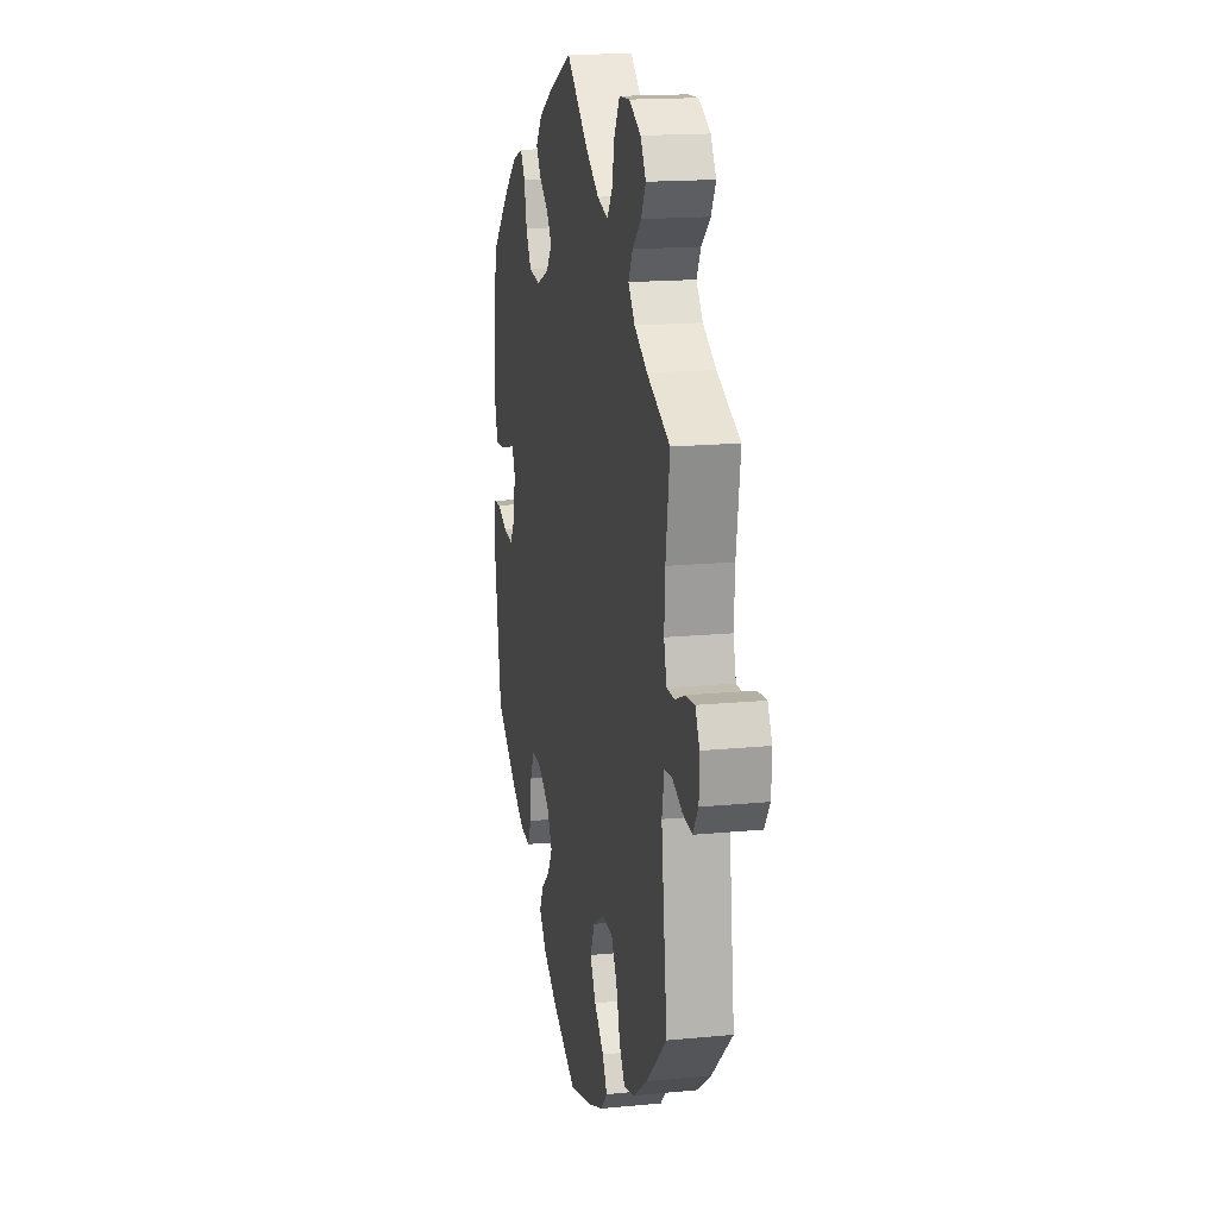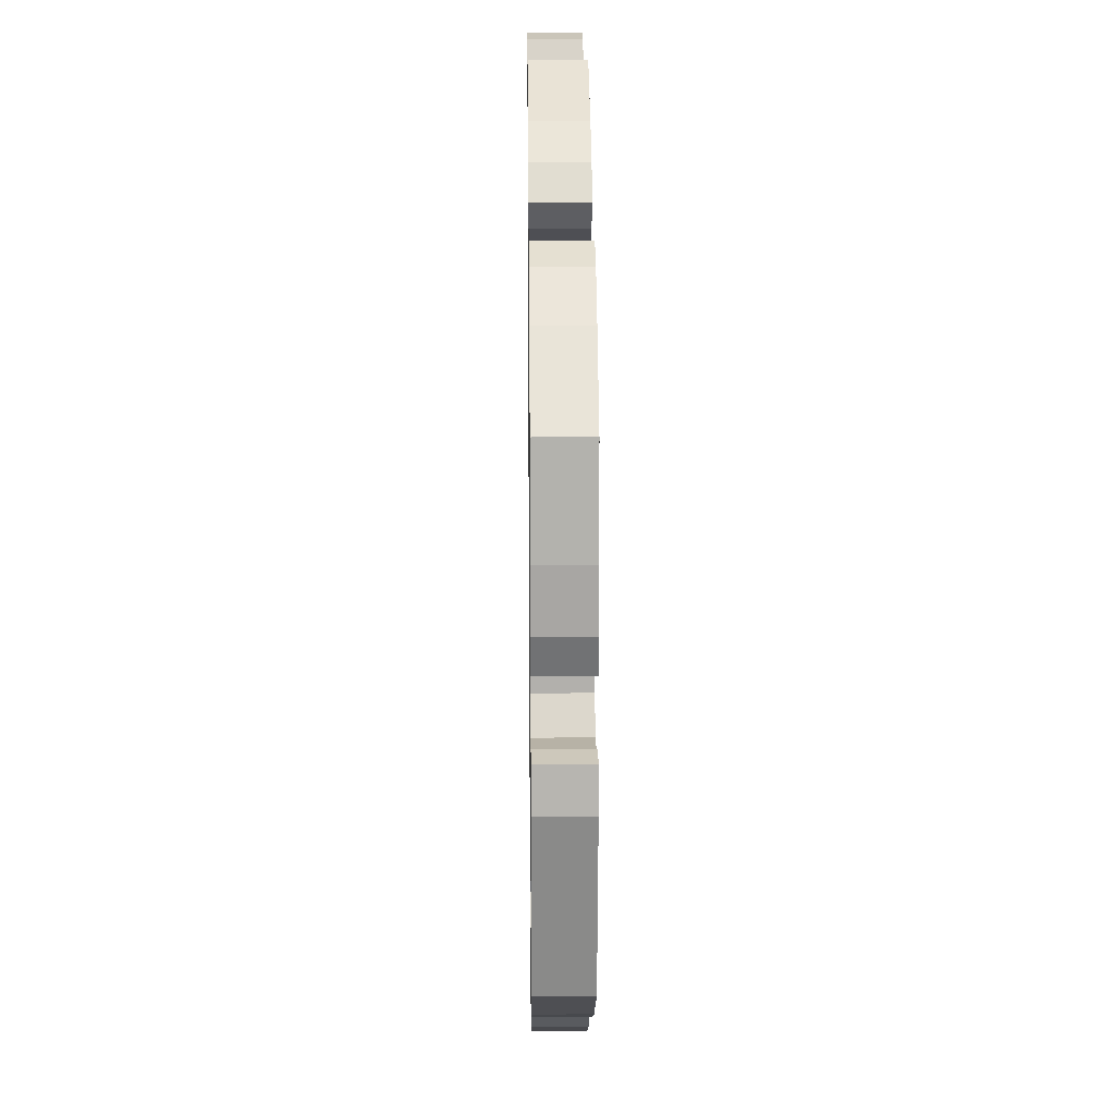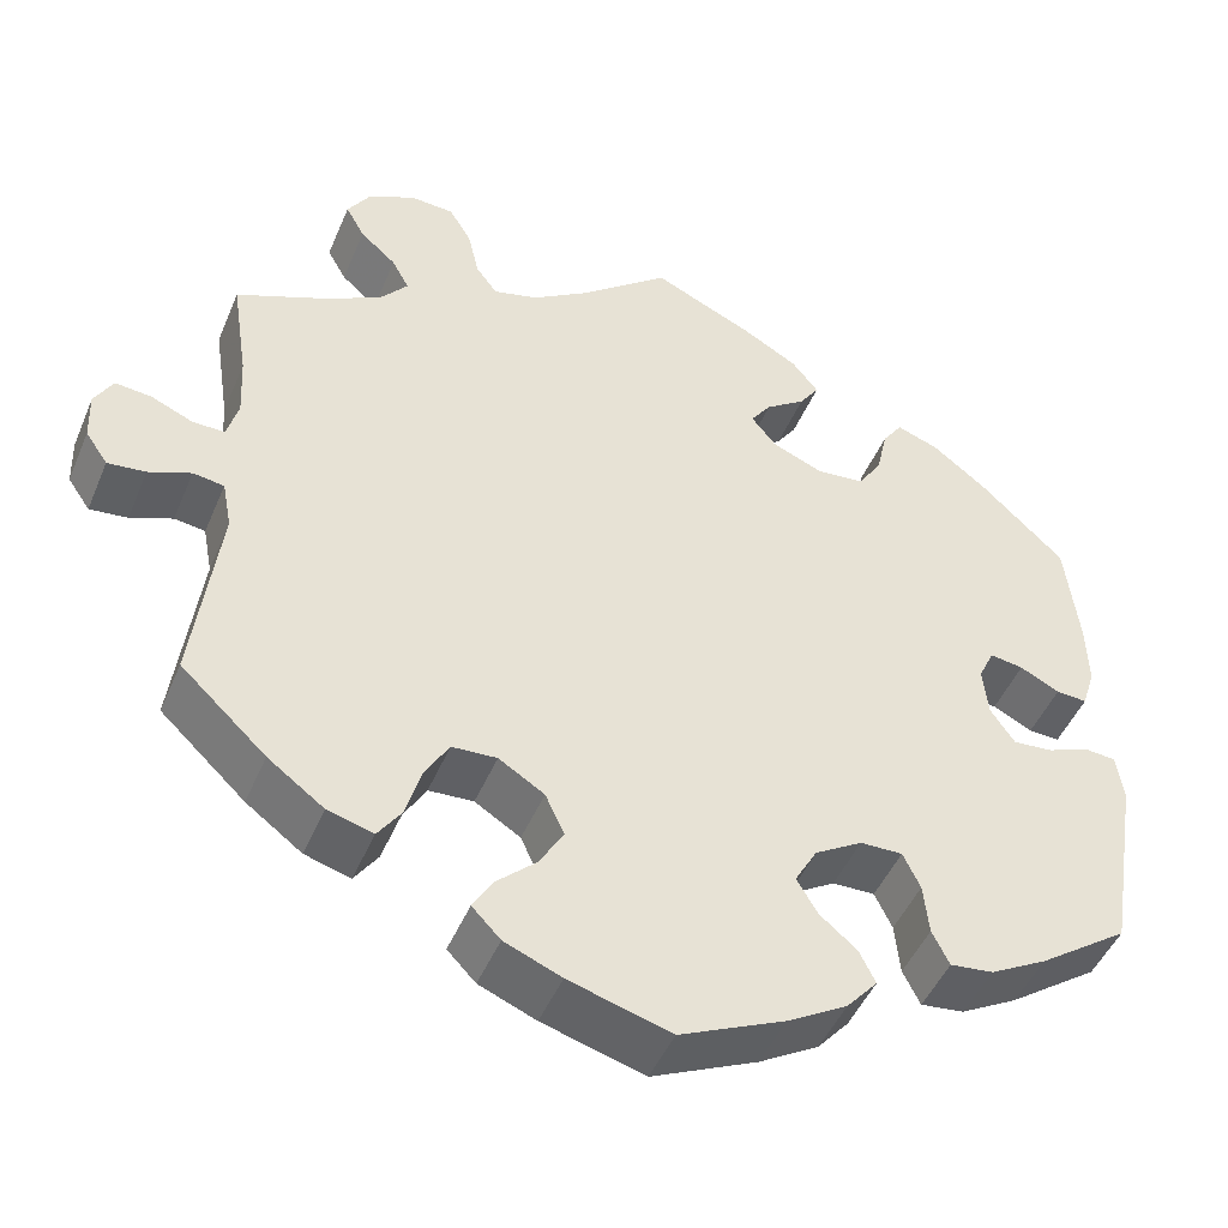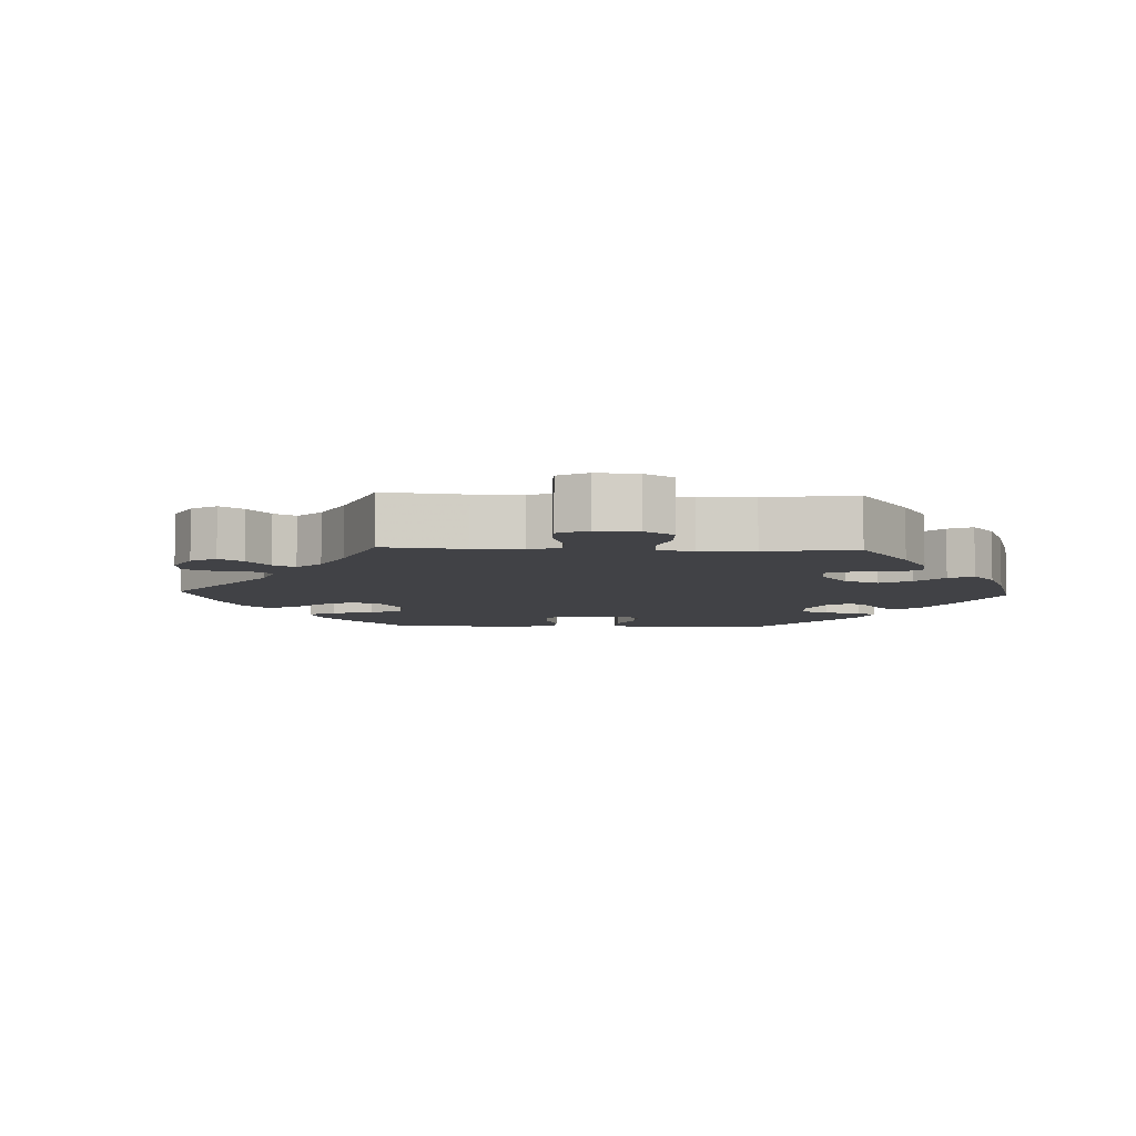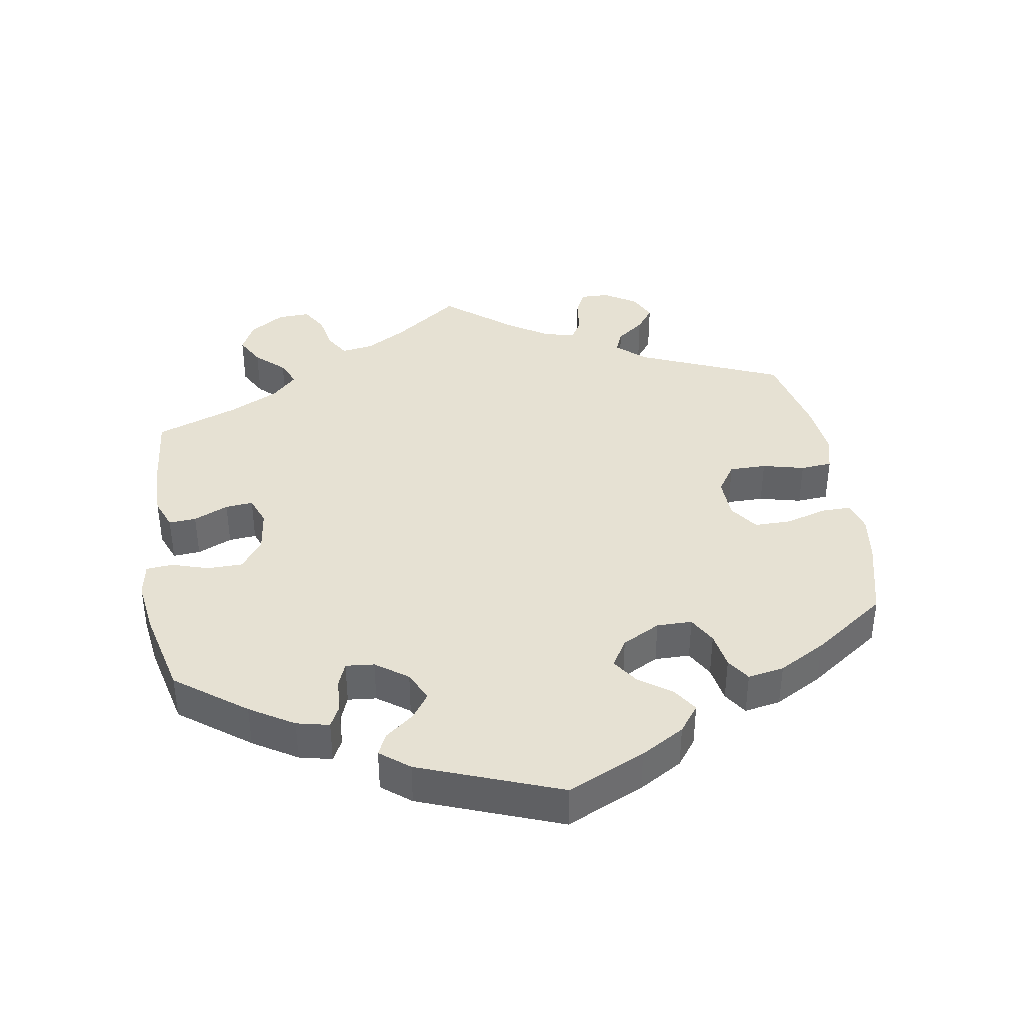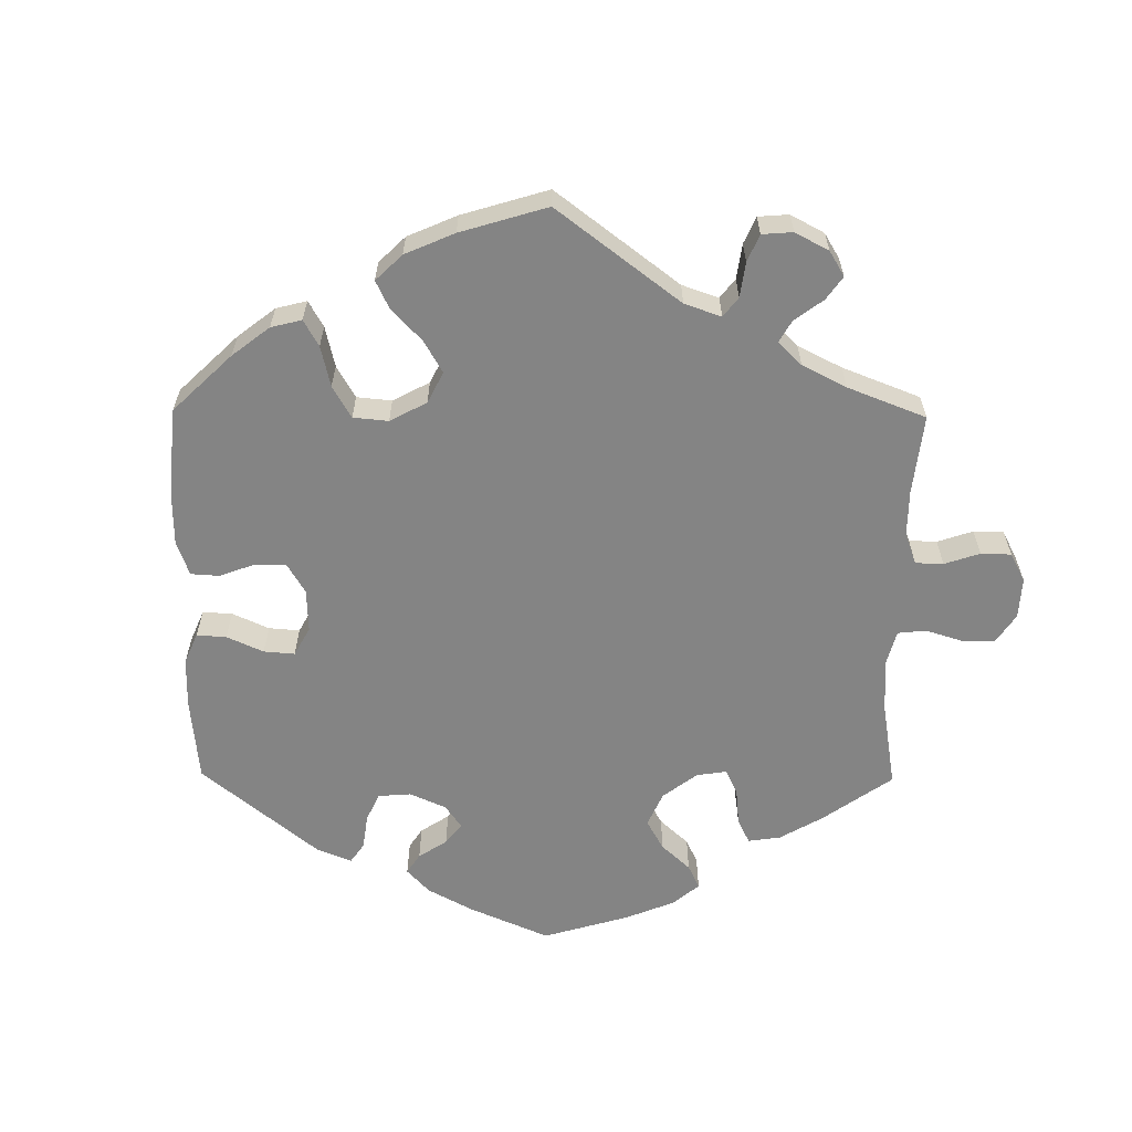
<metadata>
{"format":"obj","ext":"obj","renderer":"f3d","projection":"perspective","resolution":1024,"background":"white","views":[{"elev":17.0,"azim":-101.0,"up":"+Z"},{"elev":17.3,"azim":89.3,"up":"+Z"},{"elev":-47.3,"azim":-22.3,"up":"+Z"},{"elev":-6.7,"azim":-32.5,"up":"+Y"},{"elev":38.9,"azim":110.9,"up":"+Y"},{"elev":-61.3,"azim":-120.6,"up":"+Y"}]}
</metadata>
<code>
v 0.297 0.07 -0.387
v 0.291 0.07 -0.327
v -0.275 0.07 -0.365
v -0.217 0.07 -0.525
v 0.554 0.07 0.103
v -0.337 0.07 0.614
v 0.434 0.07 -0.053
v 0.503 0.07 0.057
v -0.519 0.07 -0.024
v -0.613 0.07 0.085
v 0.208 0.07 -0.443
v 0.367 0.07 -0.421
v 0.539 0.07 0.055
v 0.122 0.07 -0.564
v 0 0.07 0.62
v 0.406 0.07 -0.012
v -0.354 0.07 0.468
v -0.17 0.07 0.491
v 0.317 0.07 -0.427
v -0.648 0.07 -0.044
v 0.457 0.07 0.08
v 0.271 0.07 -0.285
v -0 0.07 -0.62
v -0.148 0.07 -0.443
v 0.376 0.07 0.452
v 0.418 0.07 0.086
v -0.518 0.07 0.186
v -0.118 0.07 -0.586
v -0.537 0.07 -0.31
v -0.12 0.07 -0.395
v -0.32 0.07 -0.466
v -0.674 0.07 -0.006
v 0.143 0.07 0.424
v 0.327 0.07 0.47
v -0.26 0.07 0.568
v -0.293 0.07 -0.427
v -0.438 0.07 -0.403
v 0.291 0.07 0.38
v 0.208 0.07 0.329
v 0.191 0.07 -0.523
v -0.247 0.07 -0.317
v -0.508 0.07 -0.081
v 0.264 0.07 0.335
v 0.4 0.07 0.047
v -0.184 0.07 -0.559
v 0.148 0.07 0.354
v 0.119 0.07 0.39
v -0.564 0.07 0.064
v 0.181 0.07 0.53
v -0.247 0.07 0.511
v 0.116 0.07 0.567
v -0.604 0.07 -0.039
v 0.537 0.07 -0.31
v 0.227 0.07 -0.481
v -0.527 0.07 0.064
v 0.304 0.07 0.437
v 0.574 0.07 -0.087
v -0.222 0.07 0.477
v -0.655 0.07 0.089
v 0.537 0.07 0.31
v -0.195 0.07 -0.314
v -0.365 0.07 0.393
v -0.418 0.07 0.545
v -0.396 0.07 0.505
v 0.165 0.07 -0.407
v 0.433 0.07 -0.384
v -0.427 0.07 0.358
v 0.189 0.07 0.457
v 0.552 0.07 0.18
v -0.392 0.07 0.586
v 0.212 0.07 0.491
v -0.555 0.07 -0.019
v -0.103 0.07 0.535
v 0.439 0.07 0.403
v -0.142 0.07 -0.347
v 0.48 0.07 -0.049
v 0.222 0.07 -0.286
v 0.53 0.07 -0.029
v -0.194 0.07 -0.486
v -0.676 0.07 0.051
v 0.167 0.07 -0.32
v 0.141 0.07 -0.366
v 0.566 0.07 -0.032
v -0.373 0.07 -0.451
v -0.537 0.07 0.31
v -0.514 0.07 0.112
v -0.334 0.07 0.431
v -0.286 0.07 0.611
v 0.297 -0 -0.387
v 0.291 -0 -0.327
v -0.275 -0 -0.365
v -0.217 -0 -0.525
v 0.554 -0 0.103
v -0.337 -0 0.614
v 0.434 -0 -0.053
v 0.503 -0 0.057
v -0.519 -0 -0.024
v -0.613 -0 0.085
v 0.208 -0 -0.443
v 0.367 -0 -0.421
v 0.539 -0 0.055
v 0.122 -0 -0.564
v 0 -0 0.62
v 0.406 -0 -0.012
v -0.354 -0 0.468
v -0.17 -0 0.491
v 0.317 -0 -0.427
v -0.648 -0 -0.044
v 0.457 -0 0.08
v 0.271 -0 -0.285
v -0 -0 -0.62
v -0.148 -0 -0.443
v 0.376 -0 0.452
v 0.418 -0 0.086
v -0.518 -0 0.186
v -0.118 -0 -0.586
v -0.537 -0 -0.31
v -0.12 -0 -0.395
v -0.32 -0 -0.466
v -0.674 -0 -0.006
v 0.143 -0 0.424
v 0.327 -0 0.47
v -0.26 -0 0.568
v -0.293 -0 -0.427
v -0.438 -0 -0.403
v 0.291 -0 0.38
v 0.208 -0 0.329
v 0.191 -0 -0.523
v -0.247 -0 -0.317
v -0.508 -0 -0.081
v 0.264 -0 0.335
v 0.4 -0 0.047
v -0.184 -0 -0.559
v 0.148 -0 0.354
v 0.119 -0 0.39
v -0.564 -0 0.064
v 0.181 -0 0.53
v -0.247 -0 0.511
v 0.116 -0 0.567
v -0.604 -0 -0.039
v 0.537 -0 -0.31
v 0.227 -0 -0.481
v -0.527 -0 0.064
v 0.304 -0 0.437
v 0.574 -0 -0.087
v -0.222 -0 0.477
v -0.655 -0 0.089
v 0.537 -0 0.31
v -0.195 -0 -0.314
v -0.365 -0 0.393
v -0.418 -0 0.545
v -0.396 -0 0.505
v 0.165 -0 -0.407
v 0.433 -0 -0.384
v -0.427 -0 0.358
v 0.189 -0 0.457
v 0.552 -0 0.18
v -0.392 -0 0.586
v 0.212 -0 0.491
v -0.555 -0 -0.019
v -0.103 -0 0.535
v 0.439 -0 0.403
v -0.142 -0 -0.347
v 0.48 -0 -0.049
v 0.222 -0 -0.286
v 0.53 -0 -0.029
v -0.194 -0 -0.486
v -0.676 -0 0.051
v 0.167 -0 -0.32
v 0.141 -0 -0.366
v 0.566 -0 -0.032
v -0.373 -0 -0.451
v -0.537 -0 0.31
v -0.514 -0 0.112
v -0.334 -0 0.431
v -0.286 -0 0.611
f 65 11 54 40
f 82 65 40 14
f 12 19 1 2
f 12 2 22
f 66 12 22
f 53 66 22
f 57 53 22
f 76 78 83 57
f 7 76 57 22
f 16 7 22 77
f 5 13 8 21
f 5 21 26
f 69 5 26
f 60 69 26
f 74 60 26
f 25 74 26 44
f 38 56 34 25
f 43 38 25 44
f 49 71 68 33
f 49 33 47
f 73 15 51 49
f 18 73 49 47
f 58 18 47 46
f 6 88 35 50
f 6 50 58
f 70 6 58
f 17 64 63 70
f 87 17 70 58
f 62 87 58 46
f 27 85 67
f 86 27 67 62
f 55 86 62 46
f 80 59 10 48
f 80 48 55
f 32 80 55
f 72 52 20 32
f 72 32 55 46
f 84 37 29 42
f 84 42 9
f 3 36 31 84
f 41 3 84 9
f 61 41 9
f 75 61 9
f 45 4 79 24
f 45 24 30
f 28 45 30
f 82 14 23 28
f 44 16 77 81
f 39 43 44 81
f 9 72 46 39
f 75 9 39 81
f 30 75 81 82
f 28 30 82
f 128 142 99 153
f 102 128 153 170
f 90 89 107 100
f 110 90 100
f 110 100 154
f 110 154 141
f 110 141 145
f 145 171 166 164
f 110 145 164 95
f 165 110 95 104
f 109 96 101 93
f 114 109 93
f 114 93 157
f 114 157 148
f 114 148 162
f 132 114 162 113
f 113 122 144 126
f 132 113 126 131
f 121 156 159 137
f 135 121 137
f 137 139 103 161
f 135 137 161 106
f 134 135 106 146
f 138 123 176 94
f 146 138 94
f 146 94 158
f 158 151 152 105
f 146 158 105 175
f 134 146 175 150
f 155 173 115
f 150 155 115 174
f 134 150 174 143
f 136 98 147 168
f 143 136 168
f 143 168 120
f 120 108 140 160
f 134 143 120 160
f 130 117 125 172
f 97 130 172
f 172 119 124 91
f 97 172 91 129
f 97 129 149
f 97 149 163
f 112 167 92 133
f 118 112 133
f 118 133 116
f 116 111 102 170
f 169 165 104 132
f 169 132 131 127
f 127 134 160 97
f 169 127 97 163
f 170 169 163 118
f 170 118 116
f 28 116 133 45
f 45 133 92 4
f 4 92 167 79
f 79 167 112 24
f 24 112 118 30
f 30 118 163 75
f 75 163 149 61
f 61 149 129 41
f 41 129 91 3
f 3 91 124 36
f 36 124 119 31
f 31 119 172 84
f 84 172 125 37
f 37 125 117 29
f 29 117 130 42
f 42 130 97 9
f 9 97 160 72
f 72 160 140 52
f 52 140 108 20
f 20 108 120 32
f 32 120 168 80
f 80 168 147 59
f 59 147 98 10
f 10 98 136 48
f 48 136 143 55
f 55 143 174 86
f 86 174 115 27
f 27 115 173 85
f 85 173 155 67
f 67 155 150 62
f 62 150 175 87
f 87 175 105 17
f 17 105 152 64
f 64 152 151 63
f 63 151 158 70
f 70 158 94 6
f 6 94 176 88
f 88 176 123 35
f 35 123 138 50
f 50 138 146 58
f 58 146 106 18
f 18 106 161 73
f 73 161 103 15
f 15 103 139 51
f 51 139 137 49
f 49 137 159 71
f 71 159 156 68
f 68 156 121 33
f 33 121 135 47
f 47 135 134 46
f 46 134 127 39
f 39 127 131 43
f 43 131 126 38
f 38 126 144 56
f 56 144 122 34
f 34 122 113 25
f 25 113 162 74
f 74 162 148 60
f 60 148 157 69
f 69 157 93 5
f 5 93 101 13
f 13 101 96 8
f 8 96 109 21
f 21 109 114 26
f 26 114 132 44
f 44 132 104 16
f 16 104 95 7
f 7 95 164 76
f 76 164 166 78
f 78 166 171 83
f 83 171 145 57
f 57 145 141 53
f 53 141 154 66
f 66 154 100 12
f 12 100 107 19
f 19 107 89 1
f 1 89 90 2
f 2 90 110 22
f 22 110 165 77
f 77 165 169 81
f 81 169 170 82
f 82 170 153 65
f 65 153 99 11
f 11 99 142 54
f 54 142 128 40
f 40 128 102 14
f 14 102 111 23
f 23 111 116 28

</code>
